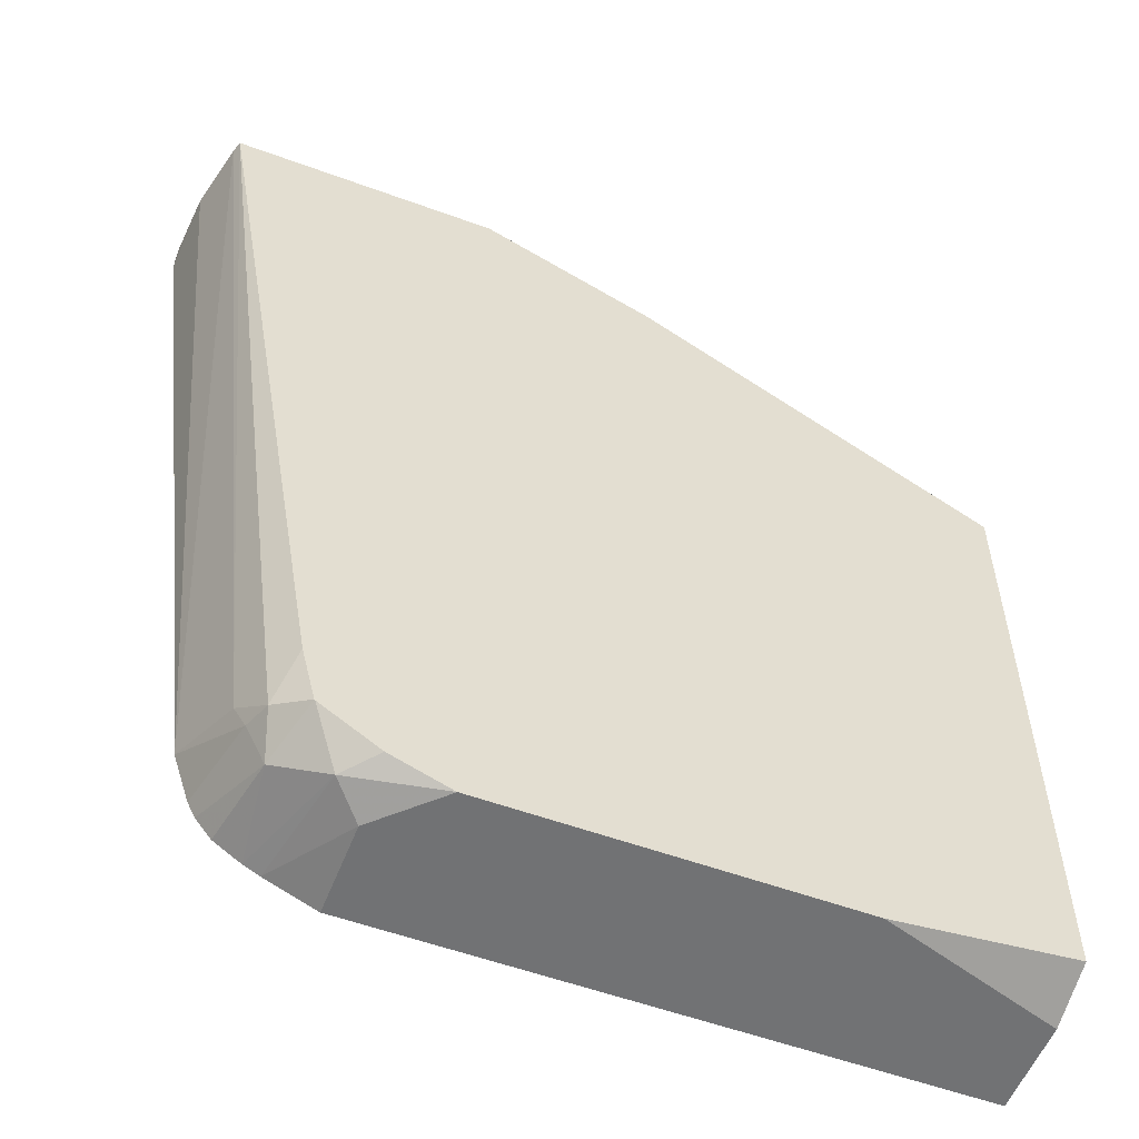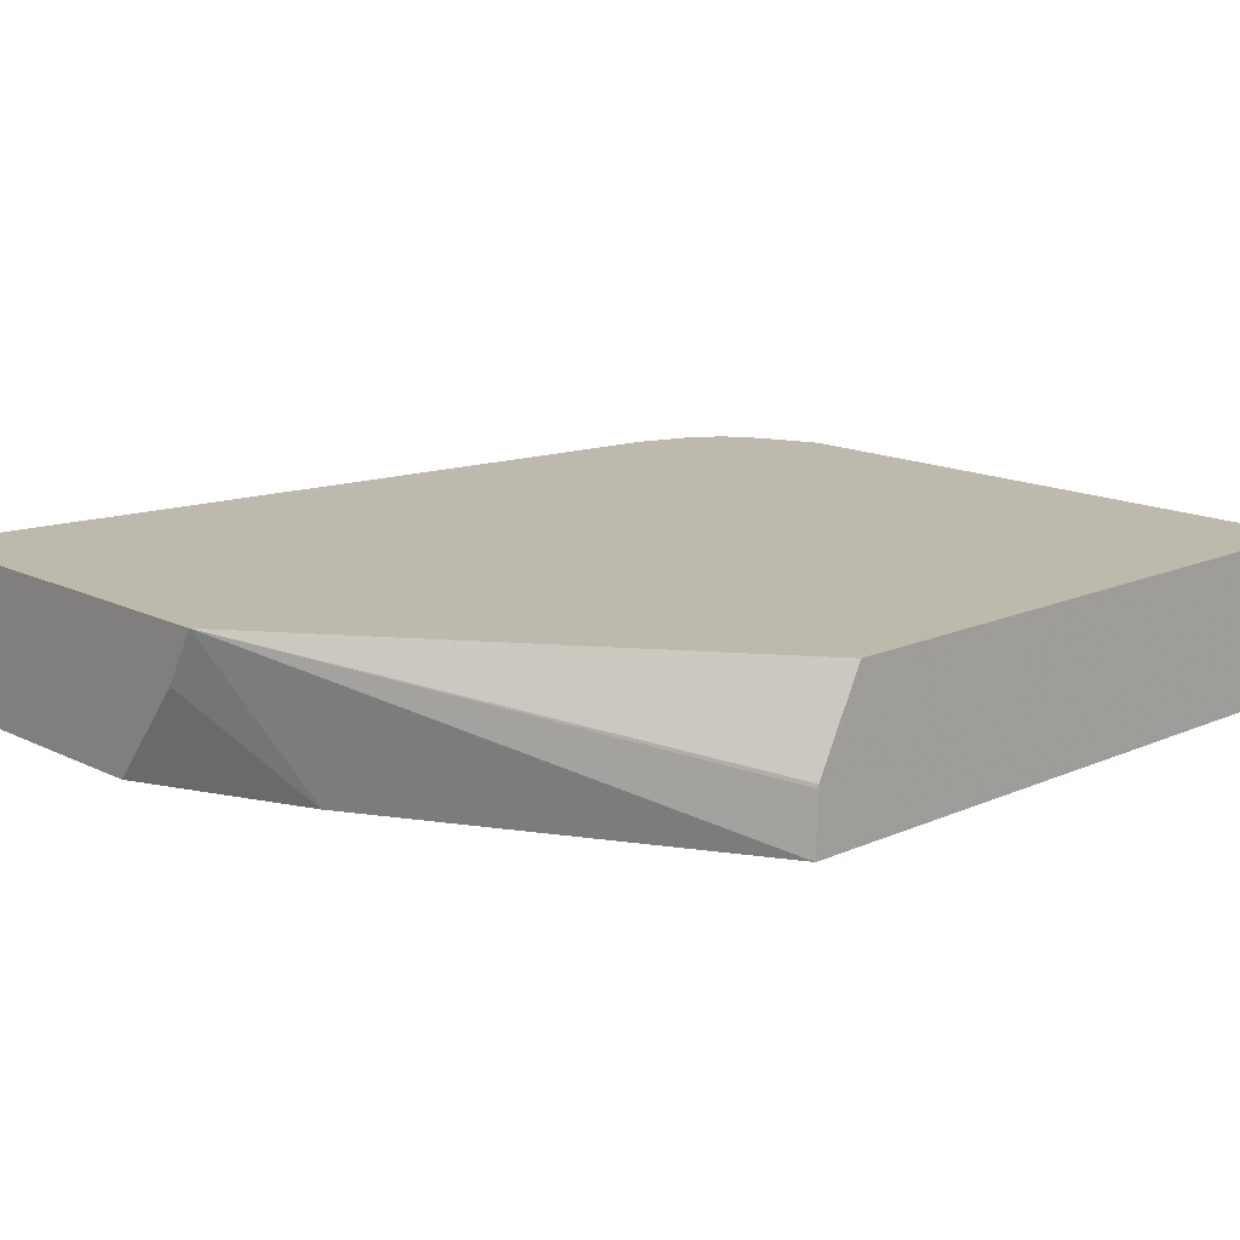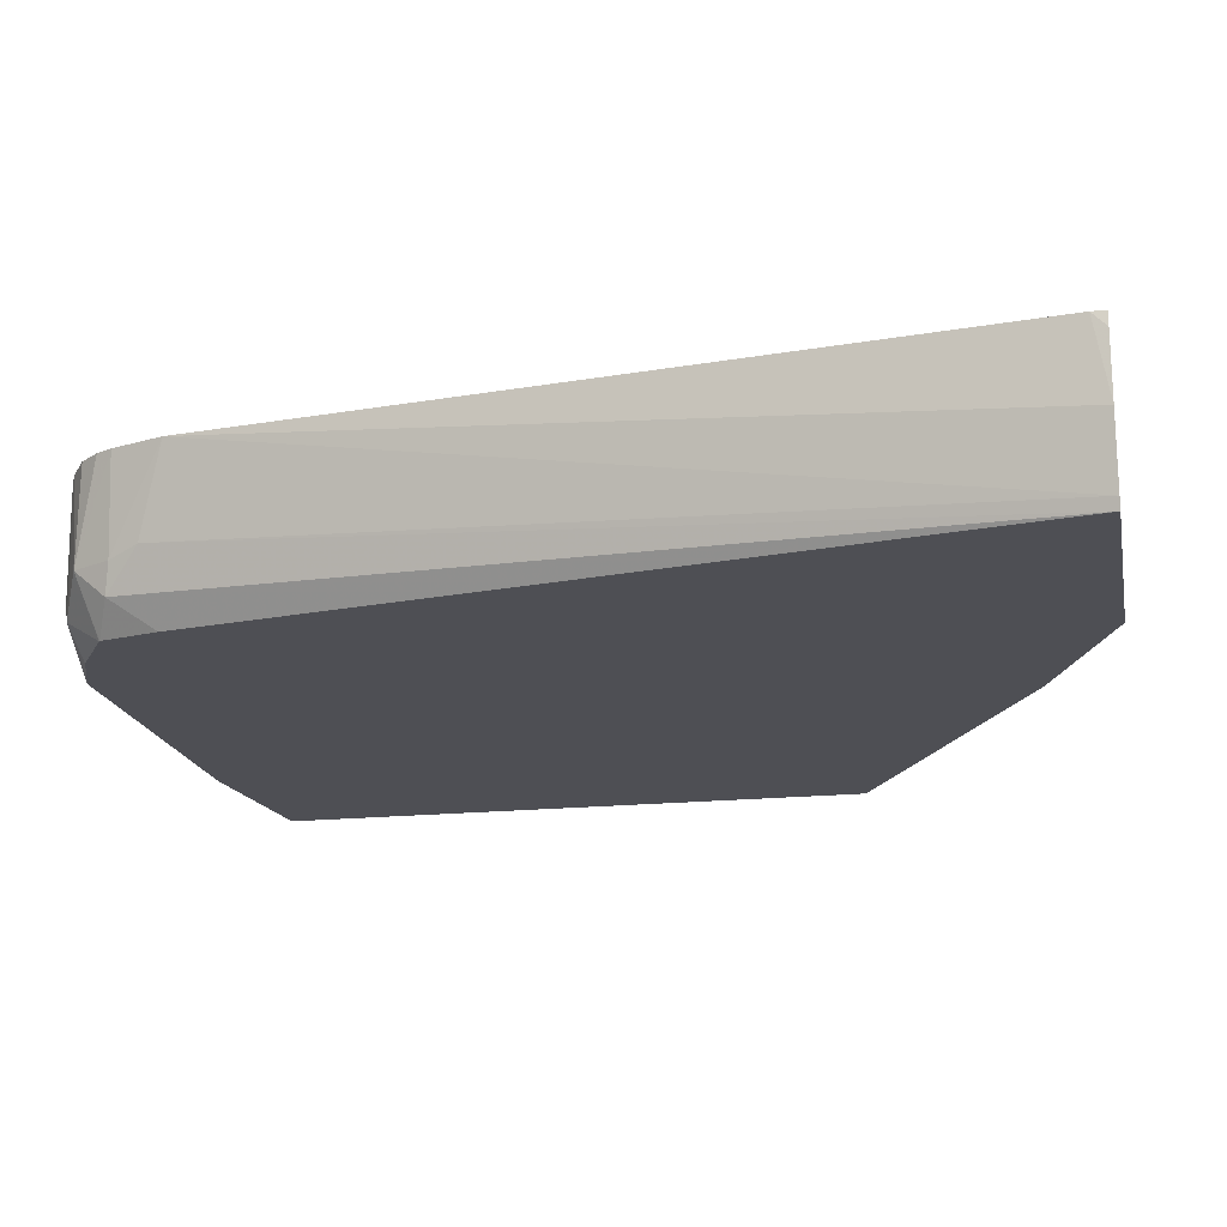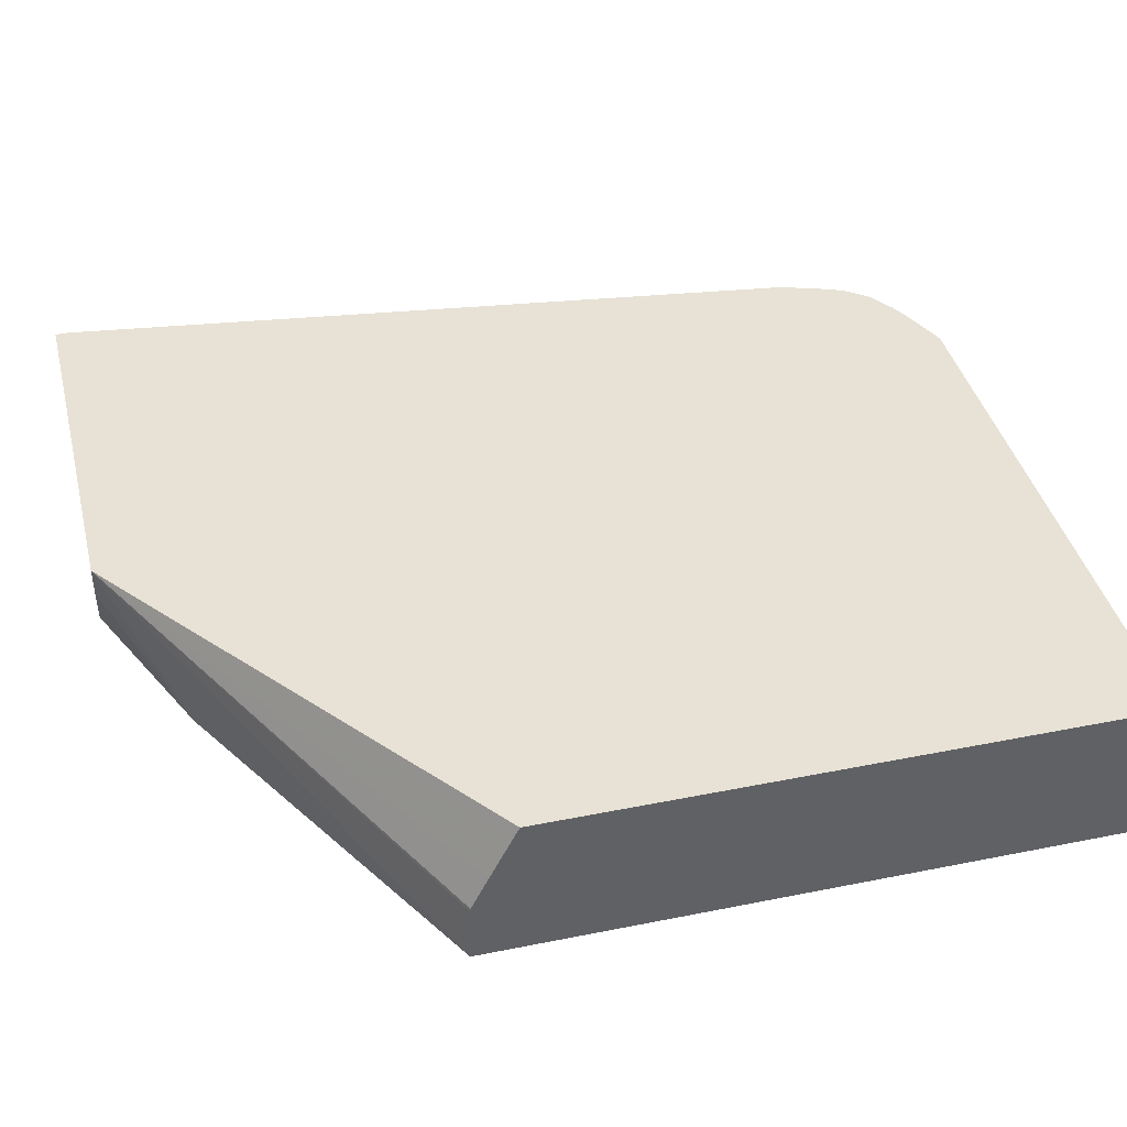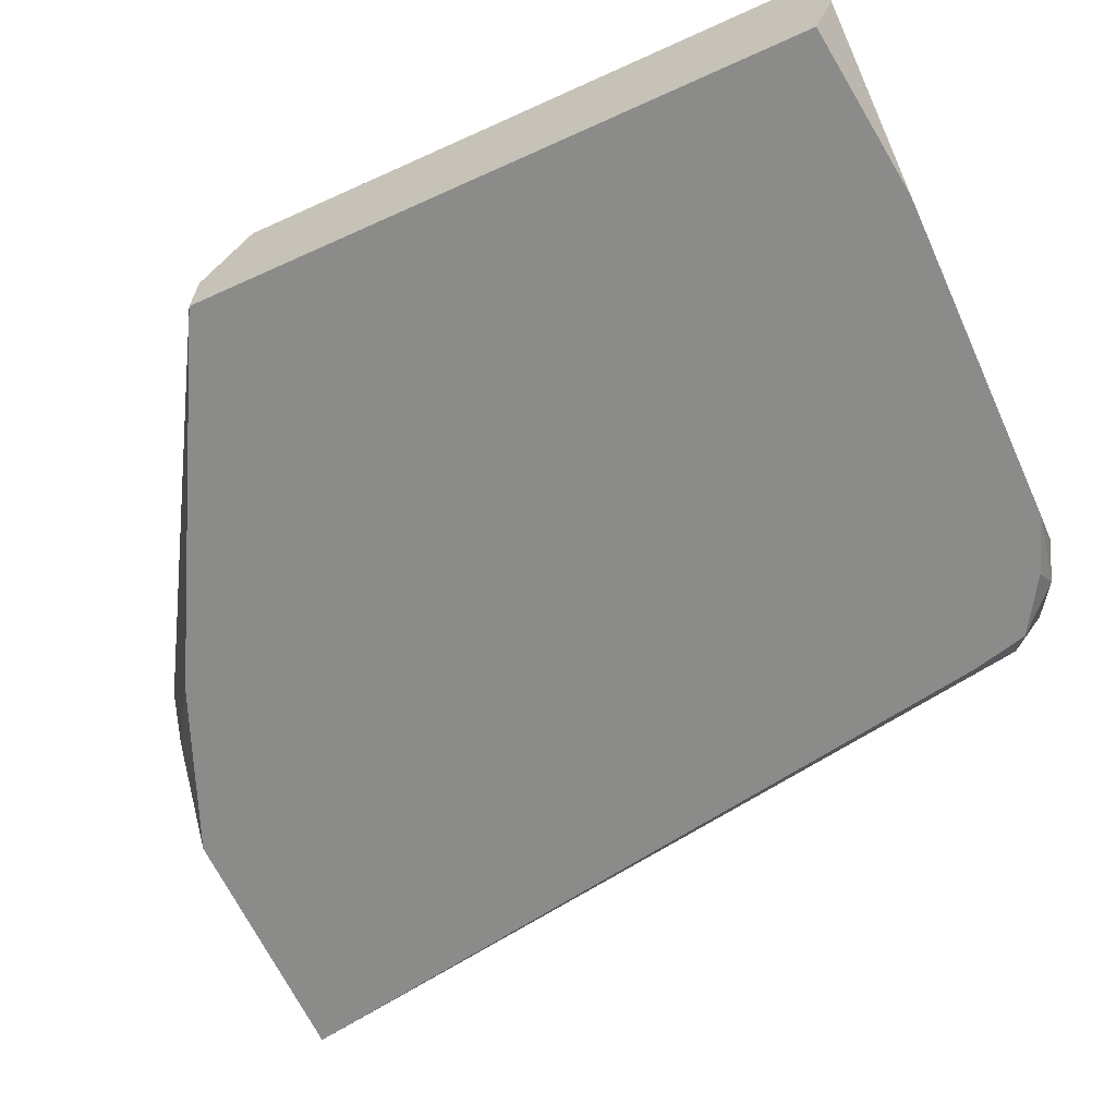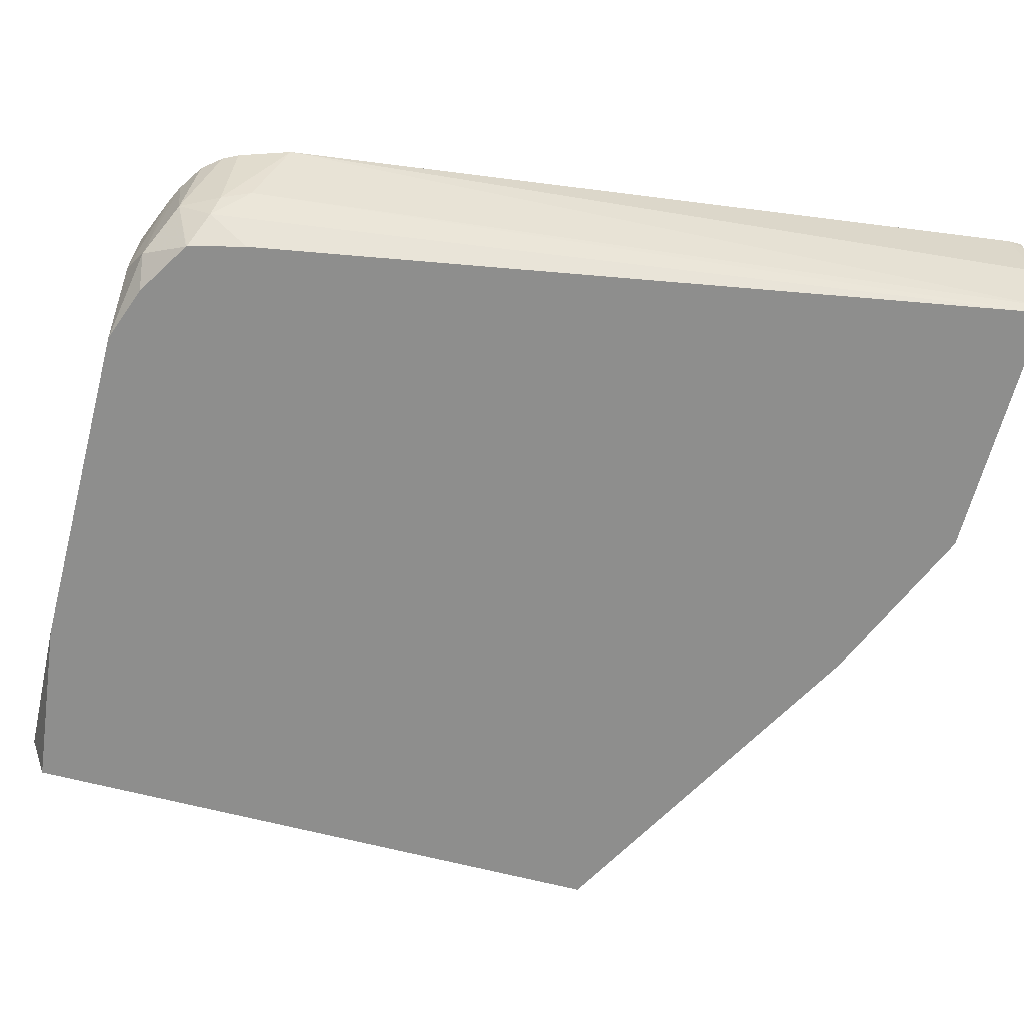
<metadata>
{"format":"obj","ext":"obj","renderer":"f3d","projection":"perspective","resolution":1024,"background":"white","views":[{"elev":-55.4,"azim":158.9,"up":"+Y"},{"elev":15.0,"azim":-133.5,"up":"+Z"},{"elev":-18.3,"azim":101.2,"up":"+Z"},{"elev":40.2,"azim":-103.9,"up":"+Z"},{"elev":-63.7,"azim":-65.4,"up":"+Z"},{"elev":-64.9,"azim":75.3,"up":"+Z"}]}
</metadata>
<code>
v 0.3208 -0.0875 0.1075
v 0.3208 -0.0875 0.1122
v 0.3208 -0.09216 0.1122
v 0.3192 -0.0875 0.08668
v 0.1833 -0.0875 0.1122
v 0.2867 -0.3549 0.1122
v 0.3139 -0.0875 0.06398
v 0.1938 -0.0875 0.09357
v 0.1605 -0.1128 0.06028
v 0.1603 -0.113 0.06028
v 0.03881 -0.1805 0.06028
v 0.03881 -0.1809 0.08021
v 0.03881 -0.1811 0.0815
v 0.03881 -0.1869 0.09314
v 0.03881 -0.1943 0.1078
v 0.03881 -0.1965 0.1122
v 0.2807 -0.3728 0.1122
v 0.274 -0.3743 0.08021
v 0.2774 -0.3643 0.08355
v 0.3126 -0.0875 0.06028
v 0.2203 -0.0875 0.06028
v 0.03881 -0.394 0.06028
v 0.03881 -0.401 0.1122
v 0.278 -0.3782 0.1122
v 0.2673 -0.3876 0.08021
v 0.2707 -0.3759 0.07018
v 0.2657 -0.361 0.06028
v 0.1003 -0.401 0.06028
v 0.03881 -0.401 0.08021
v 0.2406 -0.401 0.1122
v 0.2726 -0.385 0.1122
v 0.2605 -0.3812 0.06028
v 0.2608 -0.3809 0.06028
v 0.2633 -0.3911 0.1122
v 0.2506 -0.396 0.07018
v 0.2206 -0.401 0.06028
v 0.2406 -0.401 0.08021
v 0.2579 -0.3938 0.1122
v 0.2407 -0.3935 0.06028
f 35 36 39
f 11 13 12
f 9 36 28
f 17 25 18
f 11 14 13
f 18 25 26
f 17 24 25
f 11 15 14
f 9 11 10
f 11 23 16
f 11 29 23
f 11 22 29
f 9 22 11
f 9 28 22
f 18 26 19
f 11 16 15
f 19 26 20
f 26 33 27
f 22 28 29
f 9 39 36
f 35 37 36
f 35 38 37
f 34 38 35
f 32 35 39
f 30 37 38
f 25 35 32
f 20 26 27
f 25 34 35
f 25 33 26
f 25 32 33
f 24 31 25
f 23 37 30
f 23 36 37
f 23 28 36
f 23 29 28
f 25 31 34
f 9 32 39
f 5 12 13
f 9 27 33
f 2 31 24
f 2 34 31
f 2 38 34
f 2 30 38
f 2 23 30
f 2 16 23
f 2 5 16
f 1 5 2
f 1 8 5
f 1 21 8
f 9 33 32
f 1 7 20
f 1 4 7
f 1 3 4
f 1 2 3
f 2 24 17
f 2 17 6
f 1 20 21
f 3 6 4
f 2 6 3
f 9 20 27
f 9 21 20
f 7 19 20
f 6 19 7
f 6 18 19
f 6 17 18
f 8 21 9
f 5 14 15
f 5 13 14
f 5 11 12
f 5 10 11
f 5 9 10
f 5 8 9
f 5 15 16
f 4 6 7

</code>
